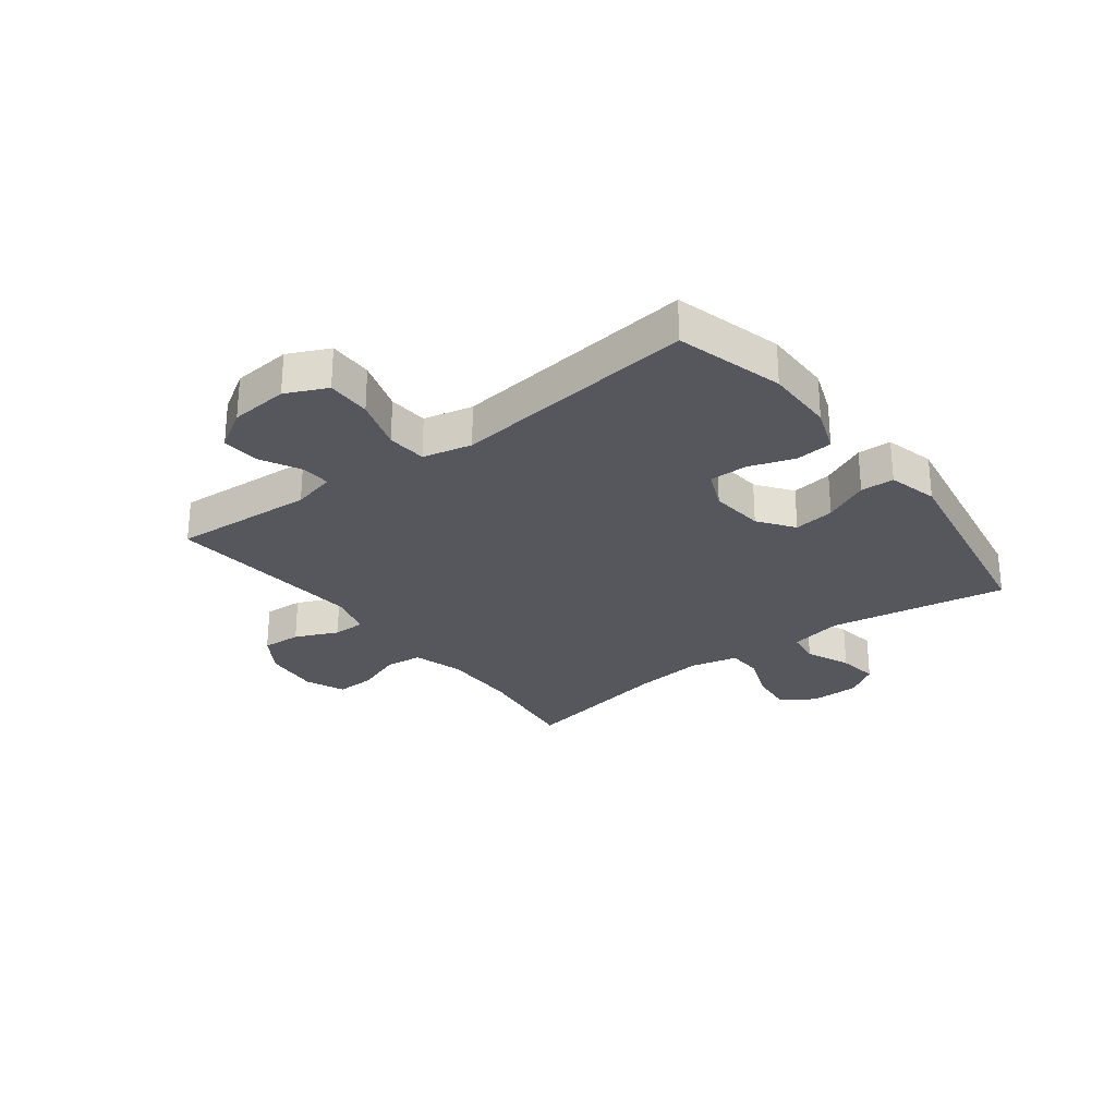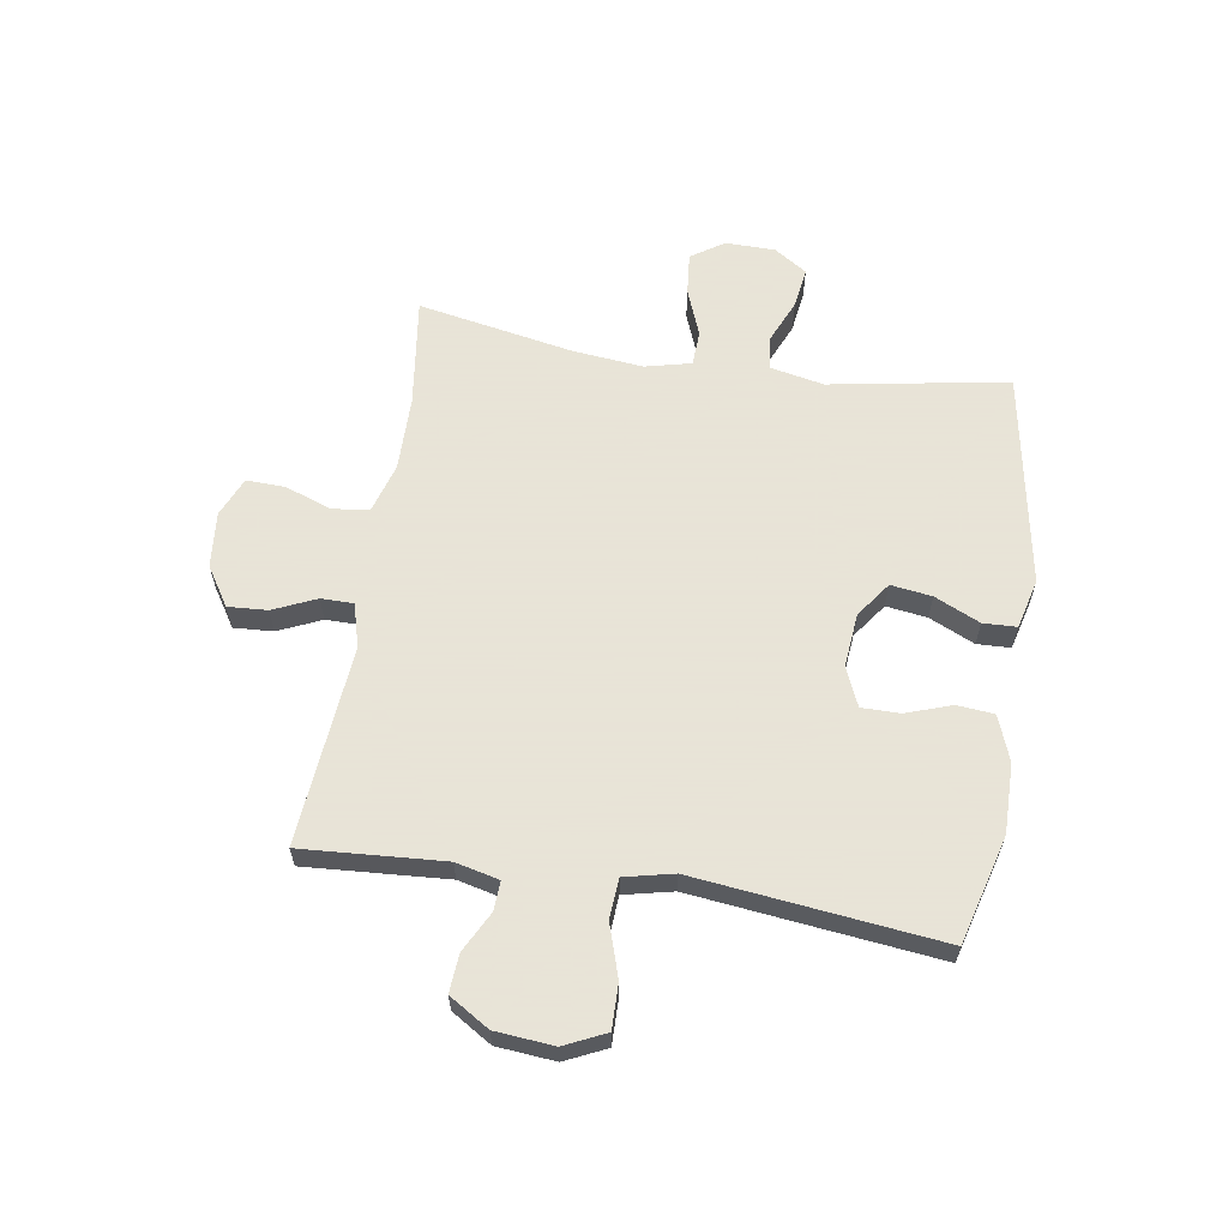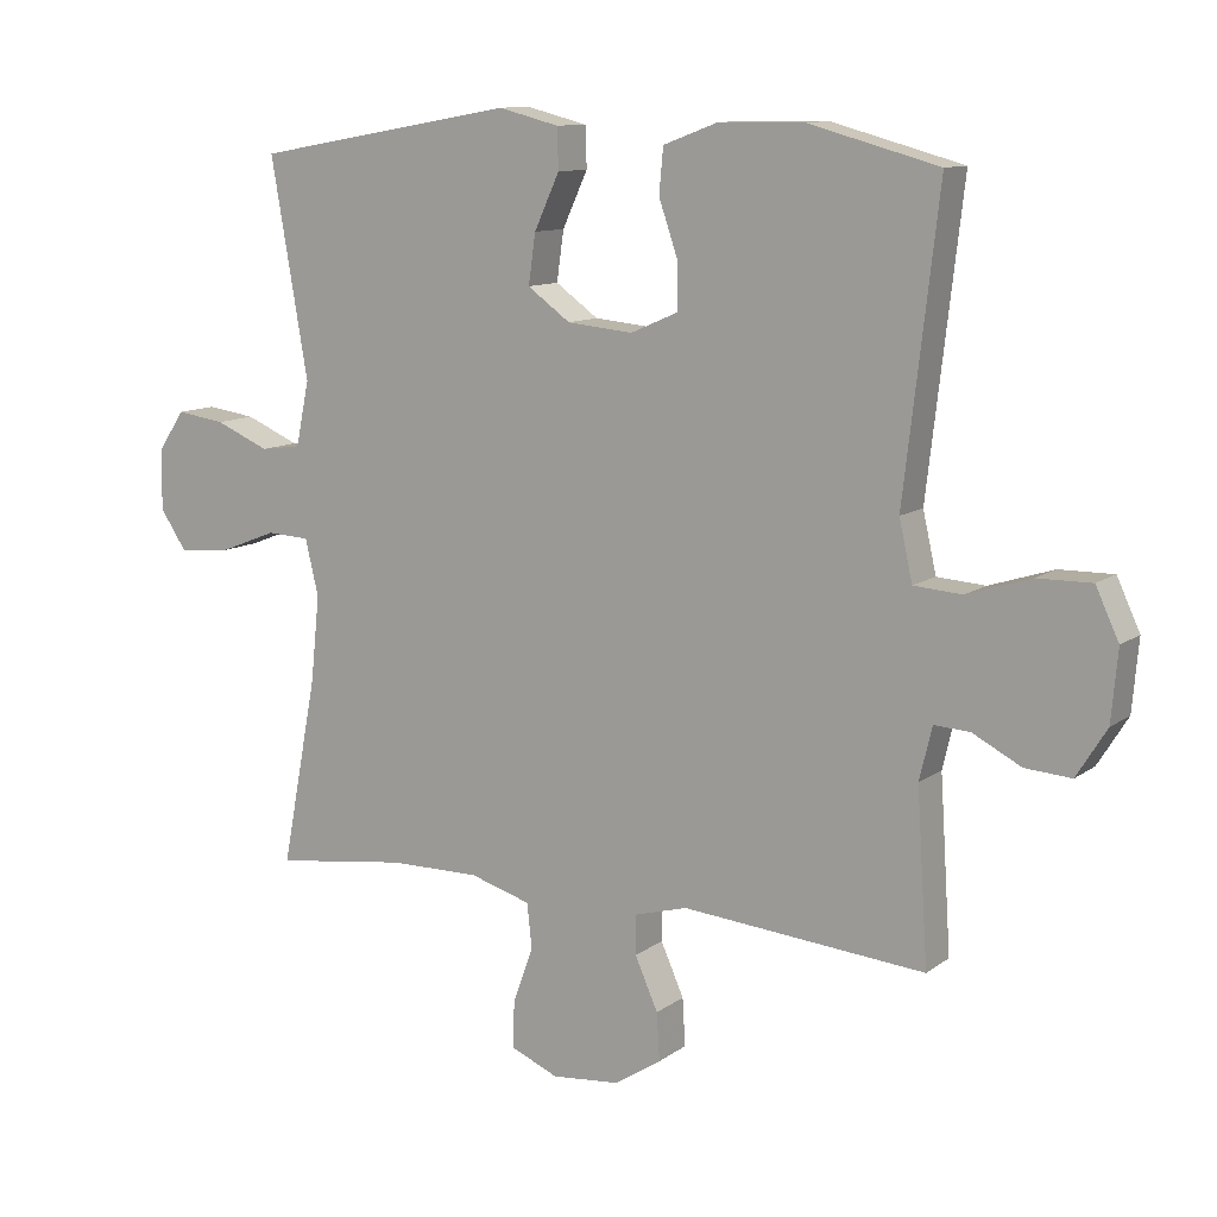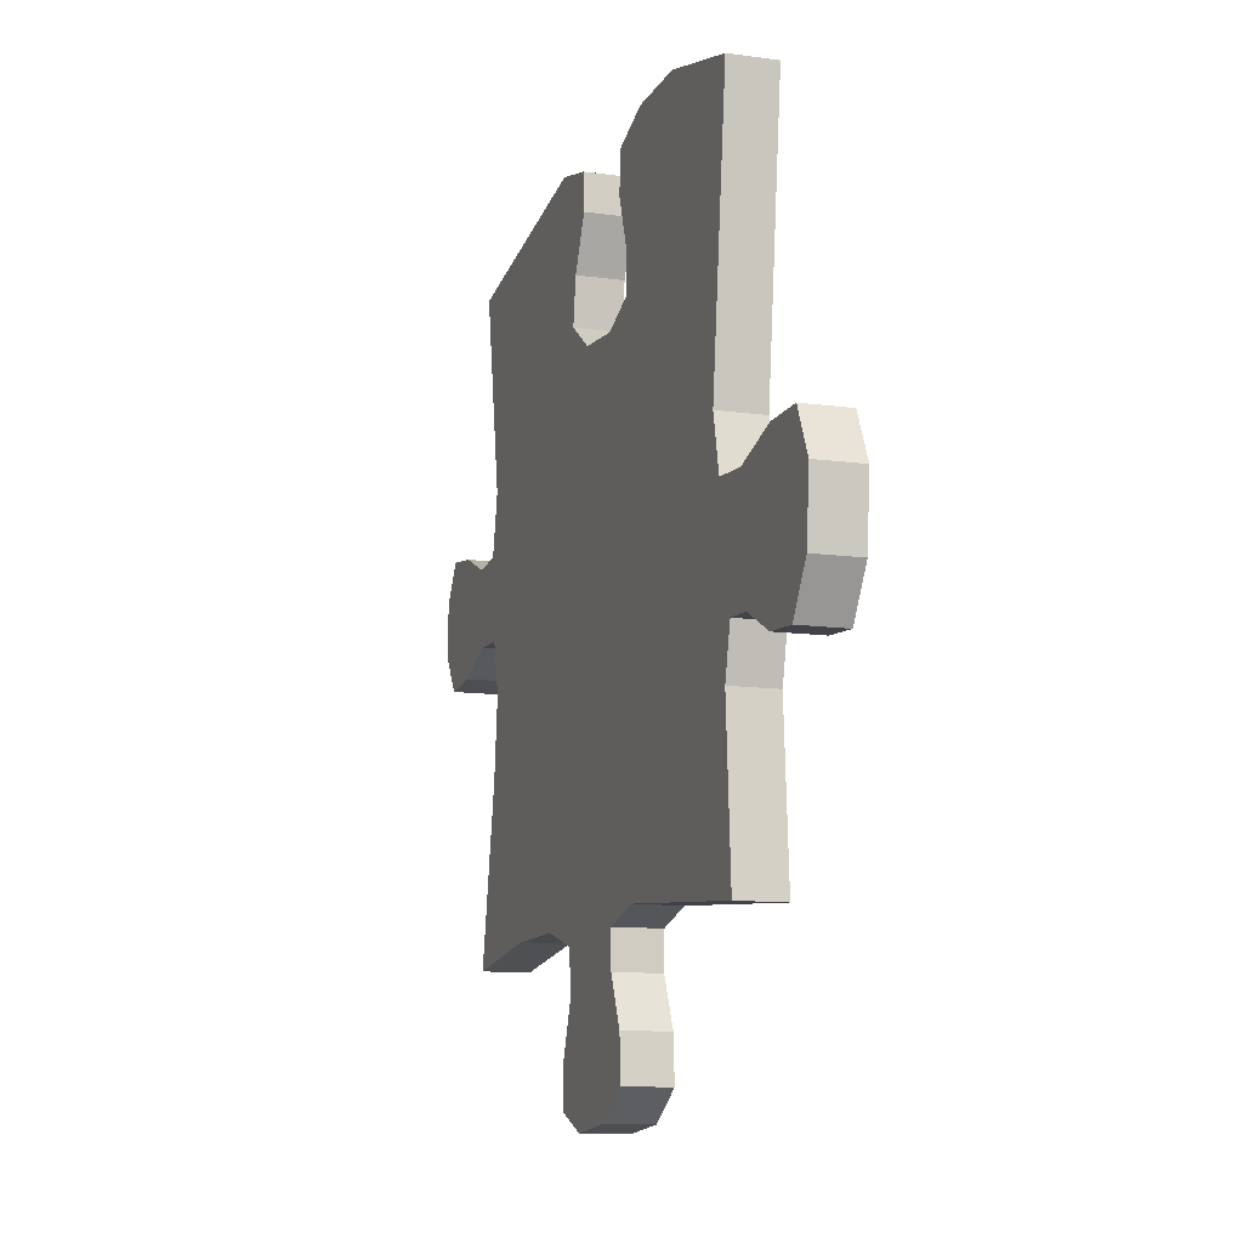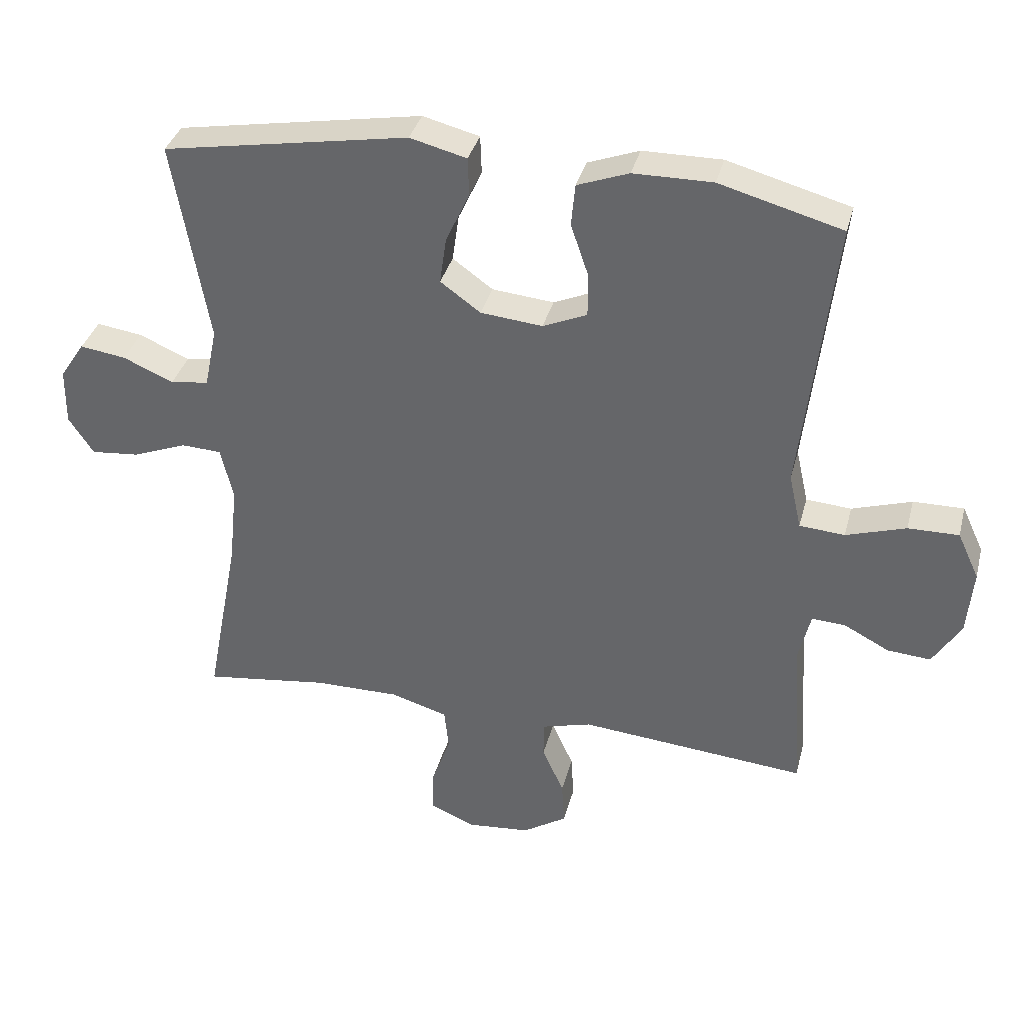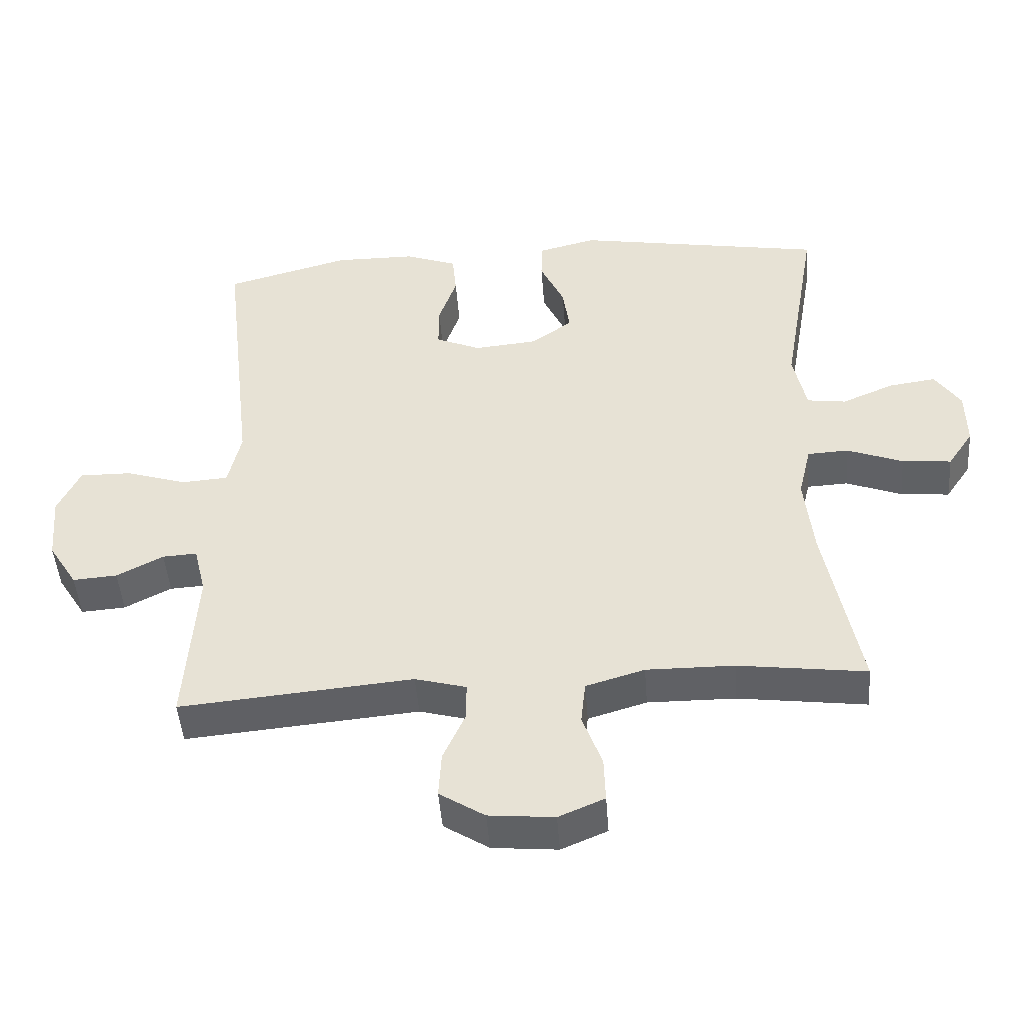
<metadata>
{"format":"obj","ext":"obj","renderer":"f3d","projection":"perspective","resolution":1024,"background":"white","views":[{"elev":-27.5,"azim":-52.7,"up":"+Y"},{"elev":61.4,"azim":-81.1,"up":"+Y"},{"elev":10.9,"azim":-149.2,"up":"+Z"},{"elev":-11.6,"azim":-108.7,"up":"+Z"},{"elev":35.8,"azim":-165.8,"up":"+Z"},{"elev":-47.0,"azim":4.3,"up":"+Z"}]}
</metadata>
<code>
v 0.5 0.07 0.5
v 0.447 0.07 0.192
v 0.466 0.07 0.1
v 0.524 0.07 0.092
v 0.601 0.07 0.125
v 0.671 0.07 0.135
v 0.709 0.07 0.078
v 0.71 0.07 -0.008
v 0.672 0.07 -0.065
v 0.599 0.07 -0.058
v 0.516 0.07 -0.026
v 0.455 0.07 -0.029
v 0.436 0.07 -0.109
v 0.449 0.07 -0.232
v 0.5 0.07 -0.5
v 0.31 0.07 -0.475
v 0.18 0.07 -0.474
v 0.093 0.07 -0.5
v 0.086 0.07 -0.564
v 0.115 0.07 -0.644
v 0.117 0.07 -0.711
v 0.049 0.07 -0.74
v -0.048 0.07 -0.731
v -0.115 0.07 -0.688
v -0.111 0.07 -0.62
v -0.078 0.07 -0.546
v -0.078 0.07 -0.49
v -0.154 0.07 -0.469
v -0.5 0.07 -0.5
v -0.484 0.07 -0.255
v -0.502 0.07 -0.18
v -0.553 0.07 -0.183
v -0.622 0.07 -0.219
v -0.688 0.07 -0.224
v -0.731 0.07 -0.155
v -0.74 0.07 -0.054
v -0.707 0.07 0.017
v -0.63 0.07 0.016
v -0.539 0.07 -0.013
v -0.47 0.07 -0.008
v -0.451 0.07 0.077
v -0.466 0.07 0.206
v -0.5 0.07 0.5
v -0.314 0.07 0.551
v -0.194 0.07 0.55
v -0.116 0.07 0.521
v -0.11 0.07 0.457
v -0.137 0.07 0.378
v -0.137 0.07 0.312
v -0.07 0.07 0.283
v 0.024 0.07 0.292
v 0.085 0.07 0.336
v 0.075 0.07 0.407
v 0.039 0.07 0.485
v 0.041 0.07 0.543
v 0.127 0.07 0.565
v 0.5 0 0.5
v 0.447 0 0.192
v 0.466 0 0.1
v 0.524 0 0.092
v 0.601 0 0.125
v 0.671 0 0.135
v 0.709 0 0.078
v 0.71 0 -0.008
v 0.672 0 -0.065
v 0.599 0 -0.058
v 0.516 0 -0.026
v 0.455 0 -0.029
v 0.436 0 -0.109
v 0.449 0 -0.232
v 0.5 0 -0.5
v 0.31 0 -0.475
v 0.18 0 -0.474
v 0.093 0 -0.5
v 0.086 0 -0.564
v 0.115 0 -0.644
v 0.117 0 -0.711
v 0.049 0 -0.74
v -0.048 0 -0.731
v -0.115 0 -0.688
v -0.111 0 -0.62
v -0.078 0 -0.546
v -0.078 0 -0.49
v -0.154 0 -0.469
v -0.5 0 -0.5
v -0.484 0 -0.255
v -0.502 0 -0.18
v -0.553 0 -0.183
v -0.622 0 -0.219
v -0.688 0 -0.224
v -0.731 0 -0.155
v -0.74 0 -0.054
v -0.707 0 0.017
v -0.63 0 0.016
v -0.539 0 -0.013
v -0.47 0 -0.008
v -0.451 0 0.077
v -0.466 0 0.206
v -0.5 0 0.5
v -0.314 0 0.551
v -0.194 0 0.55
v -0.116 0 0.521
v -0.11 0 0.457
v -0.137 0 0.378
v -0.137 0 0.312
v -0.07 0 0.283
v 0.024 0 0.292
v 0.085 0 0.336
v 0.075 0 0.407
v 0.039 0 0.485
v 0.041 0 0.543
v 0.127 0 0.565
f 53 54 55 56
f 52 53 56 1
f 51 52 1 2
f 50 51 2 3
f 45 46 47 48
f 45 48 49
f 44 45 49
f 41 42 43 44
f 40 41 44 49
f 36 37 38 39
f 36 39 40
f 35 36 40
f 32 33 34 35
f 31 32 35 40
f 30 31 40 49
f 28 29 30 49
f 23 24 25 26
f 23 26 27
f 22 23 27
f 19 20 21 22
f 18 19 22 27
f 17 18 27 28
f 14 15 16
f 13 14 16 17
f 12 13 17 28
f 8 9 10 11
f 8 11 12
f 7 8 12
f 4 5 6 7
f 4 7 12
f 3 4 12 28
f 28 49 50
f 3 28 50
f 112 111 110 109
f 57 112 109 108
f 58 57 108 107
f 59 58 107 106
f 104 103 102 101
f 105 104 101
f 105 101 100
f 100 99 98 97
f 105 100 97 96
f 95 94 93 92
f 96 95 92
f 96 92 91
f 91 90 89 88
f 96 91 88 87
f 105 96 87 86
f 105 86 85 84
f 82 81 80 79
f 83 82 79
f 83 79 78
f 78 77 76 75
f 83 78 75 74
f 84 83 74 73
f 72 71 70
f 73 72 70 69
f 84 73 69 68
f 67 66 65 64
f 68 67 64
f 68 64 63
f 63 62 61 60
f 68 63 60
f 84 68 60 59
f 106 105 84
f 106 84 59
f 1 57 58 2
f 2 58 59 3
f 3 59 60 4
f 4 60 61 5
f 5 61 62 6
f 6 62 63 7
f 7 63 64 8
f 8 64 65 9
f 9 65 66 10
f 10 66 67 11
f 11 67 68 12
f 12 68 69 13
f 13 69 70 14
f 14 70 71 15
f 15 71 72 16
f 16 72 73 17
f 17 73 74 18
f 18 74 75 19
f 19 75 76 20
f 20 76 77 21
f 21 77 78 22
f 22 78 79 23
f 23 79 80 24
f 24 80 81 25
f 25 81 82 26
f 26 82 83 27
f 27 83 84 28
f 28 84 85 29
f 29 85 86 30
f 30 86 87 31
f 31 87 88 32
f 32 88 89 33
f 33 89 90 34
f 34 90 91 35
f 35 91 92 36
f 36 92 93 37
f 37 93 94 38
f 38 94 95 39
f 39 95 96 40
f 40 96 97 41
f 41 97 98 42
f 42 98 99 43
f 43 99 100 44
f 44 100 101 45
f 45 101 102 46
f 46 102 103 47
f 47 103 104 48
f 48 104 105 49
f 49 105 106 50
f 50 106 107 51
f 51 107 108 52
f 52 108 109 53
f 53 109 110 54
f 54 110 111 55
f 55 111 112 56
f 56 112 57 1

</code>
